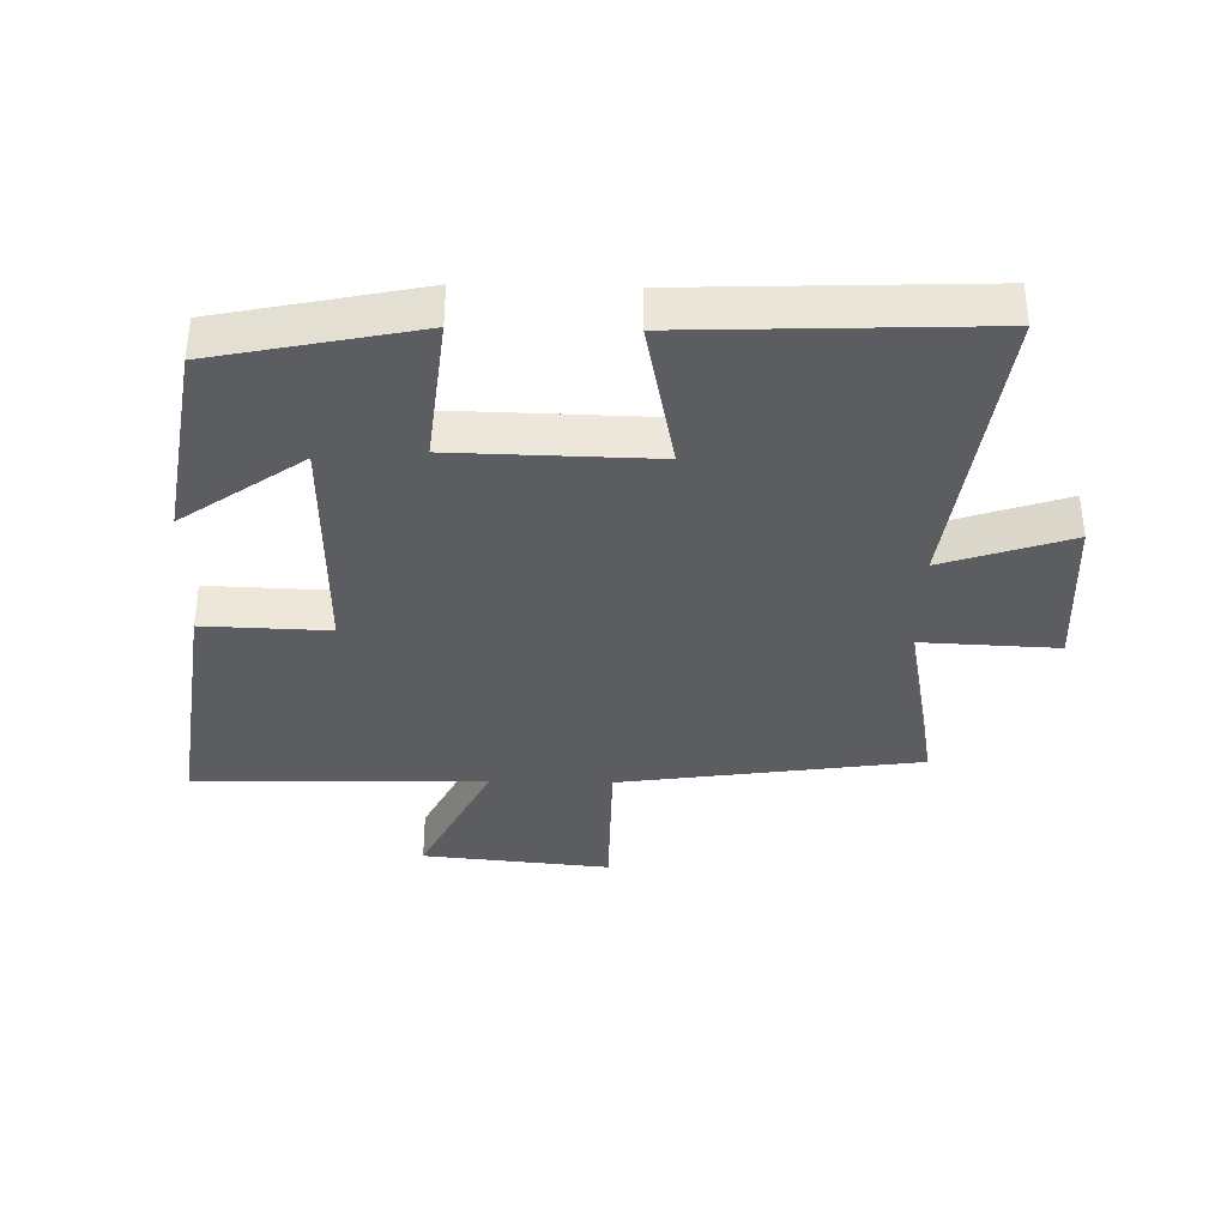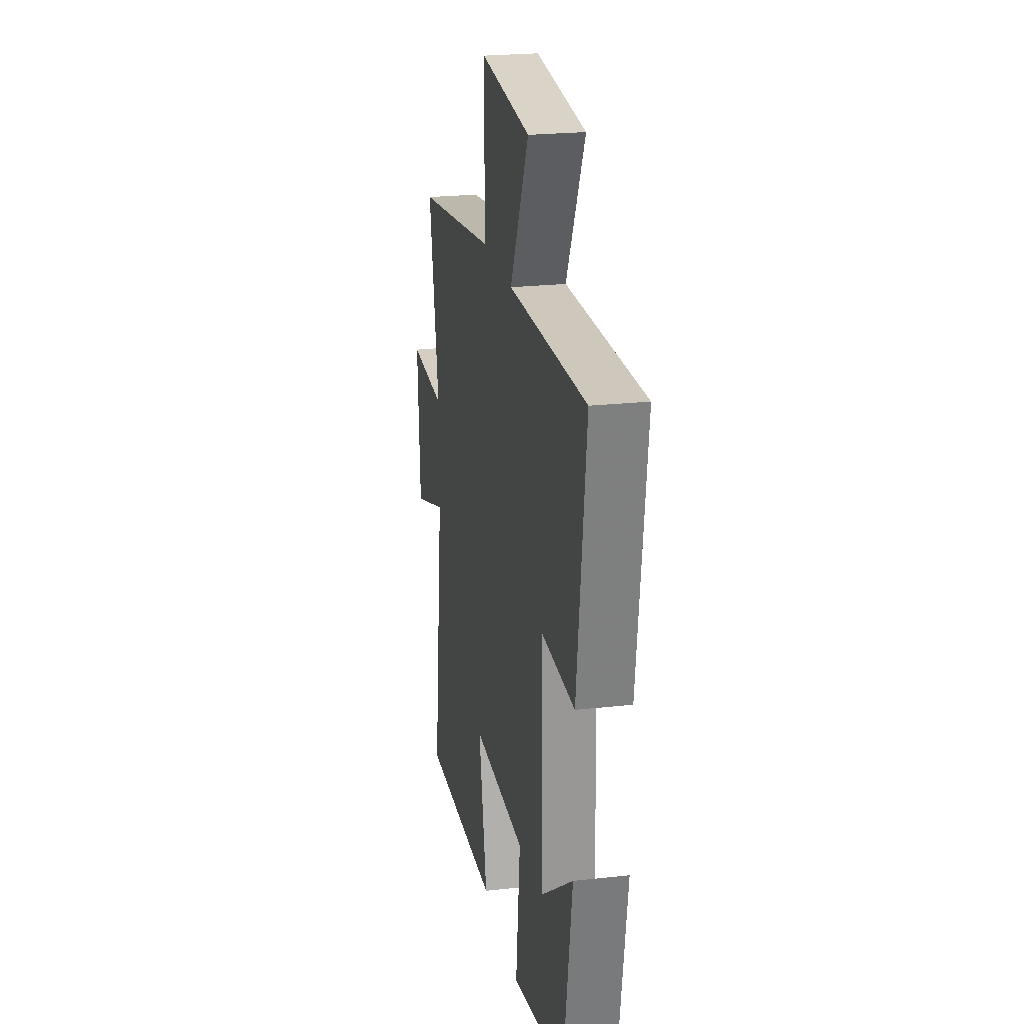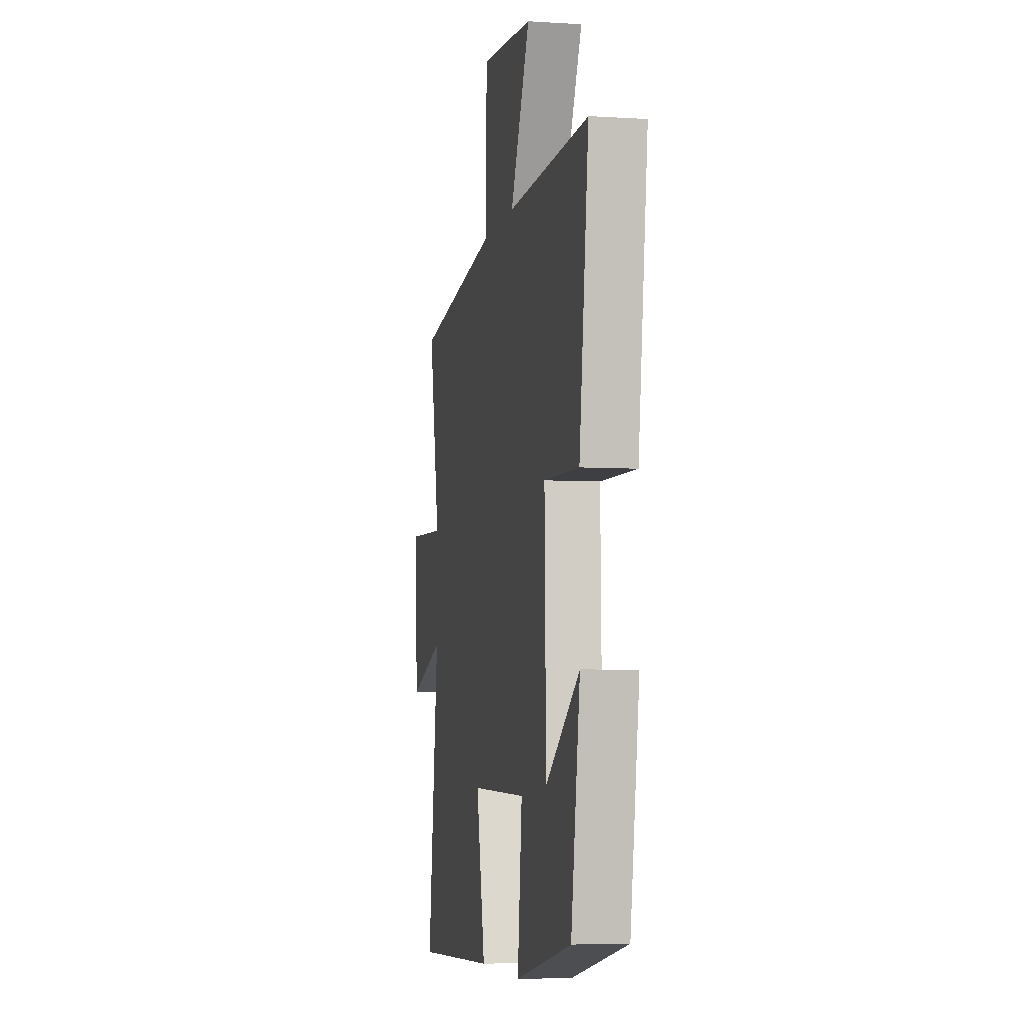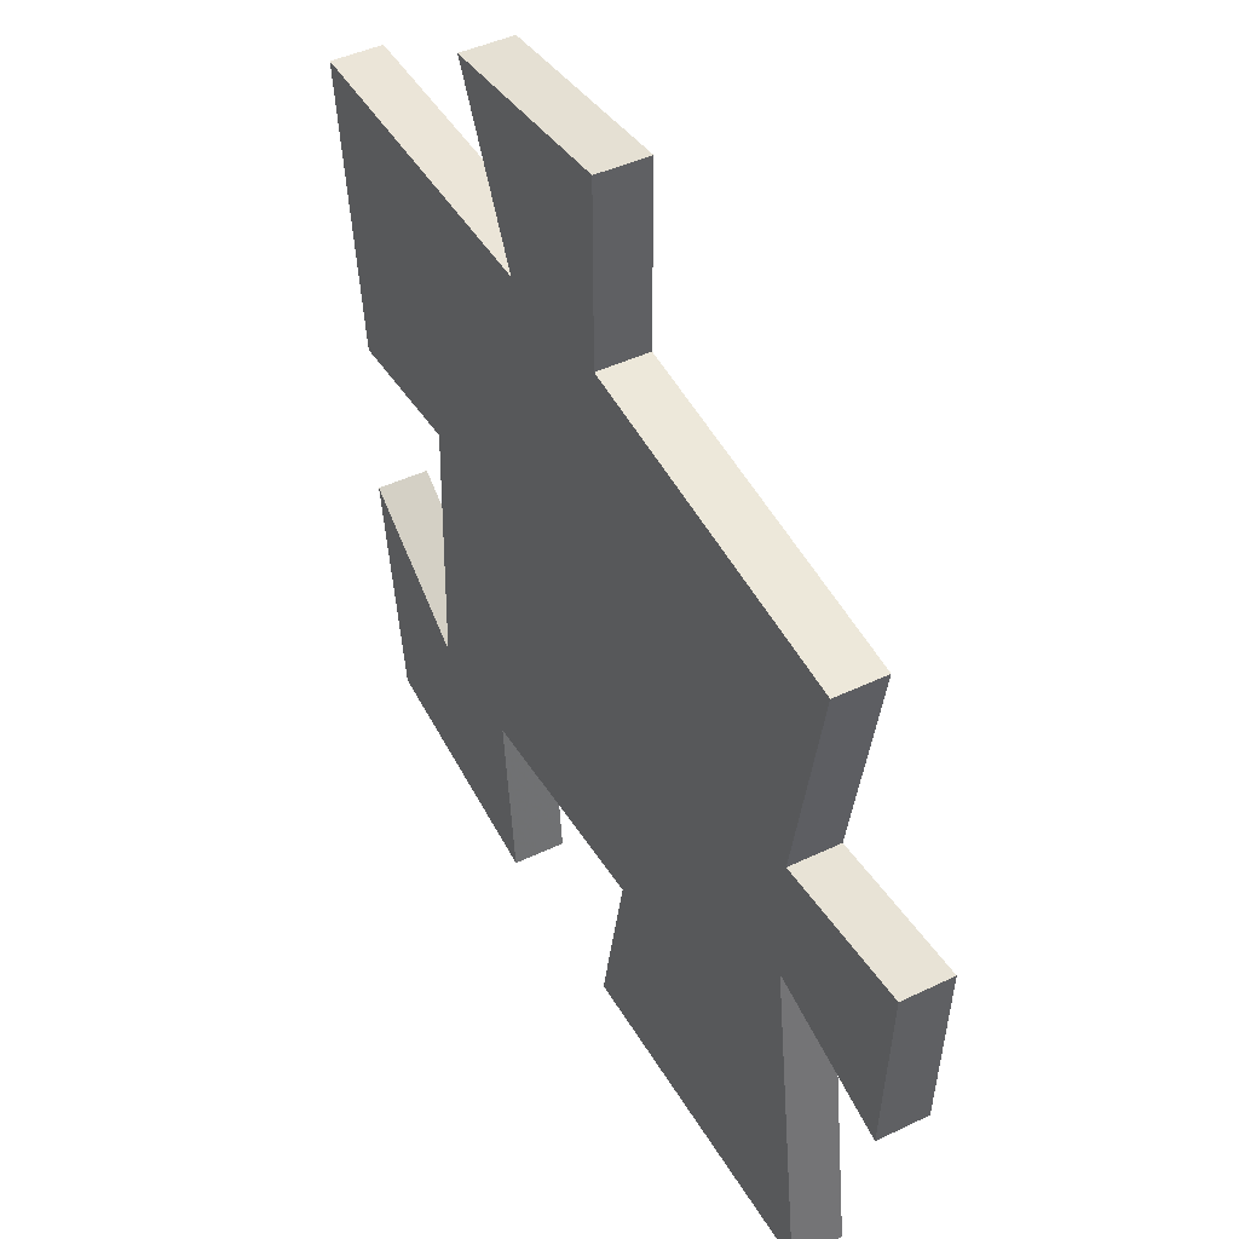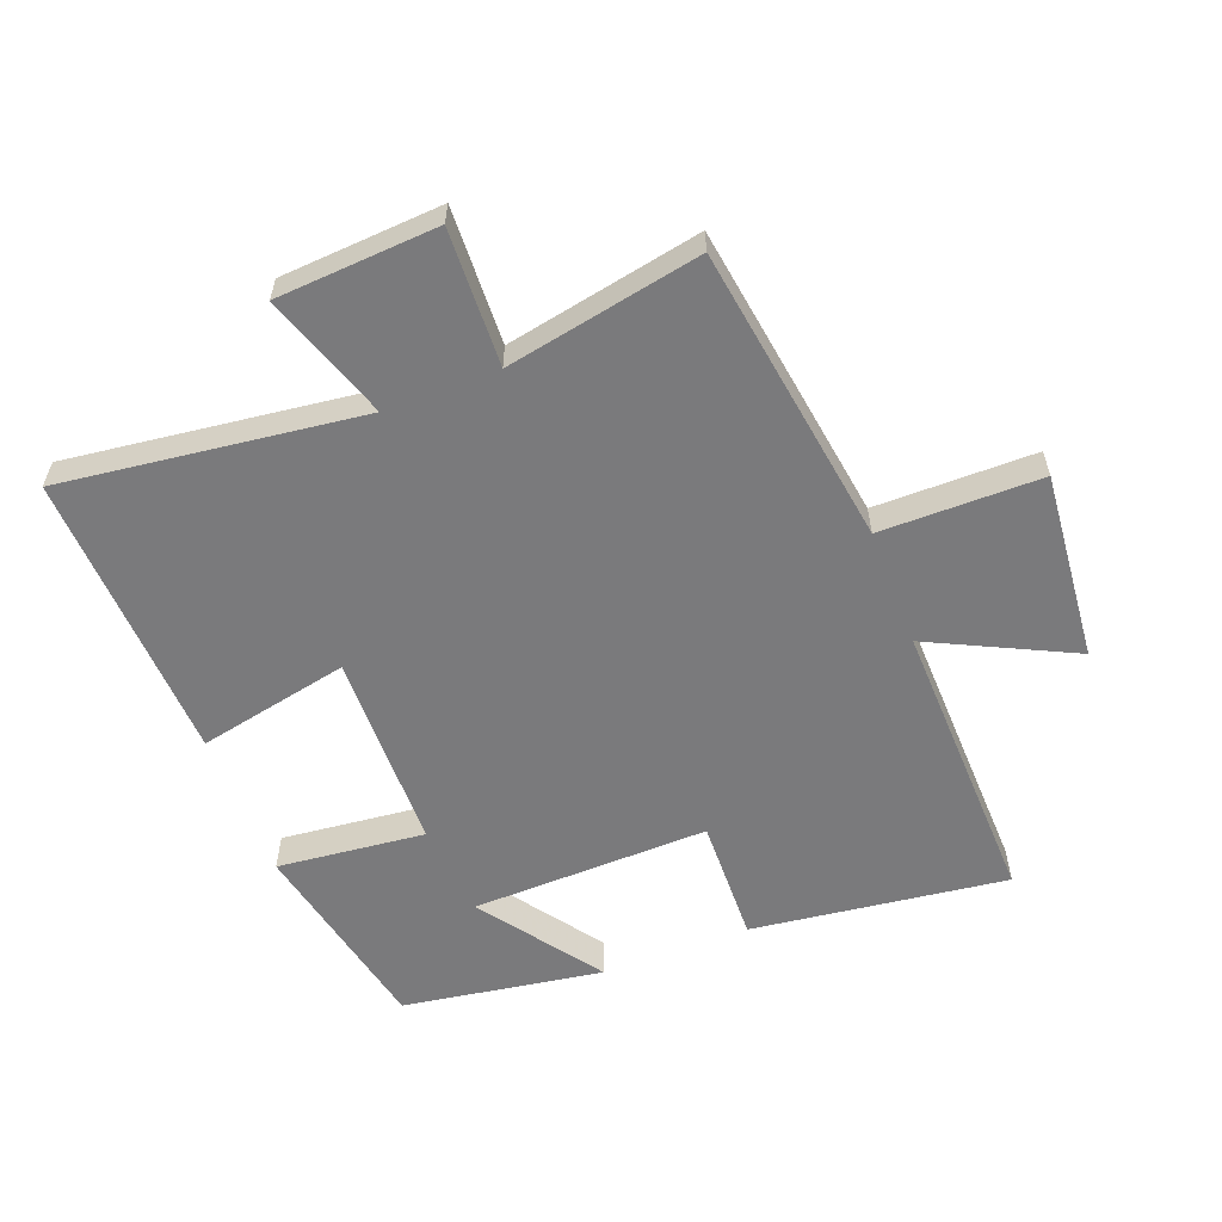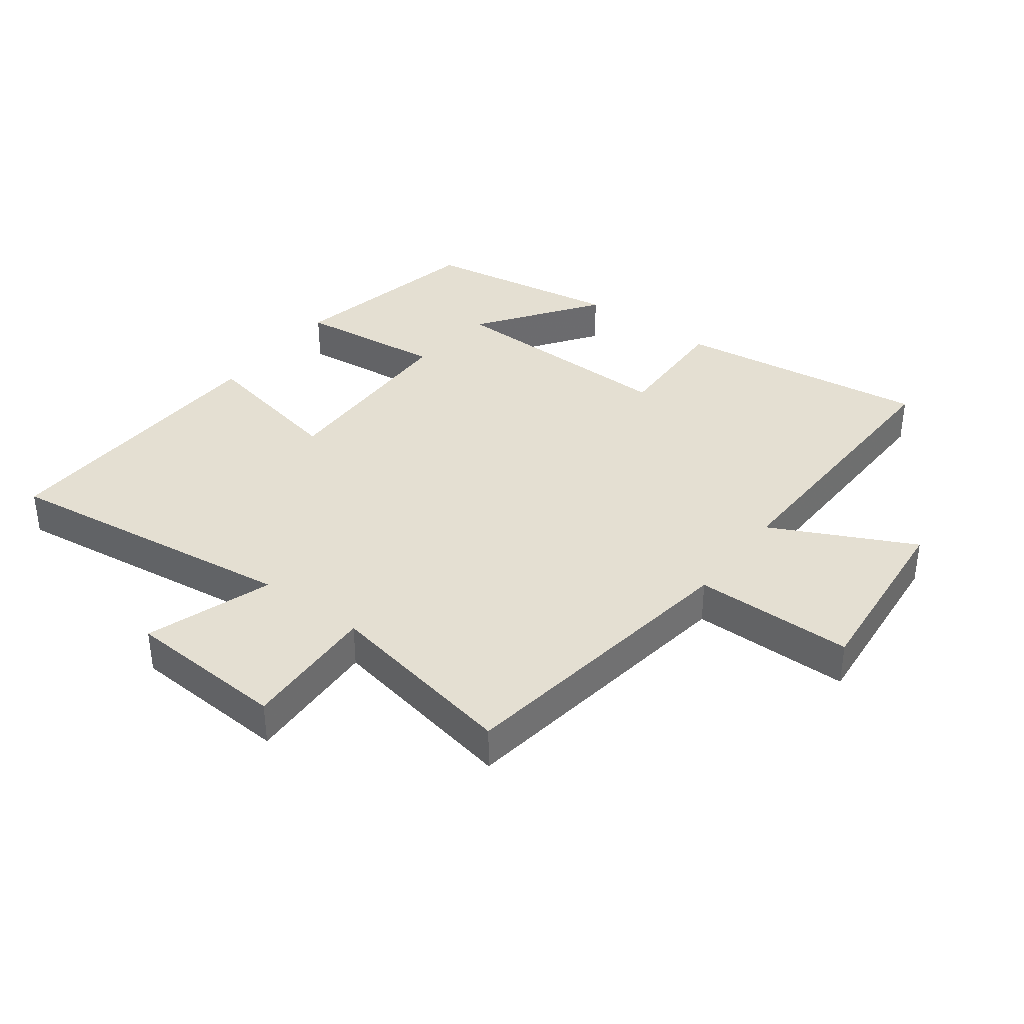
<metadata>
{"format":"obj","ext":"obj","renderer":"f3d","projection":"perspective","resolution":1024,"background":"white","views":[{"elev":-36.4,"azim":178.6,"up":"+Y"},{"elev":23.2,"azim":79.3,"up":"+Z"},{"elev":-5.5,"azim":78.9,"up":"+Z"},{"elev":44.2,"azim":-119.3,"up":"+Z"},{"elev":-58.2,"azim":-68.9,"up":"+Y"},{"elev":37.1,"azim":-53.2,"up":"+Y"}]}
</metadata>
<code>
v -0.559 0.07 0.431
v -0.089 0.07 0.5
v -0.088 0.07 0.751
v 0.206 0.07 0.723
v 0.097 0.07 0.5
v 0.552 0.07 0.511
v 0.5 0.07 0.112
v 0.304 0.07 0.118
v 0.312 0.07 -0.254
v 0.5 0.07 -0.12
v 0.45 0.07 -0.434
v 0.136 0.07 -0.5
v 0.161 0.07 -0.269
v -0.151 0.07 -0.263
v -0.102 0.07 -0.5
v -0.56 0.07 -0.519
v -0.5 0.07 -0.05
v -0.698 0.07 -0.117
v -0.714 0.07 0.135
v -0.5 0.07 0.126
v -0.559 0 0.431
v -0.089 0 0.5
v -0.088 0 0.751
v 0.206 0 0.723
v 0.097 0 0.5
v 0.552 0 0.511
v 0.5 0 0.112
v 0.304 0 0.118
v 0.312 0 -0.254
v 0.5 0 -0.12
v 0.45 0 -0.434
v 0.136 0 -0.5
v 0.161 0 -0.269
v -0.151 0 -0.263
v -0.102 0 -0.5
v -0.56 0 -0.519
v -0.5 0 -0.05
v -0.698 0 -0.117
v -0.714 0 0.135
v -0.5 0 0.126
f 17 18 19 20
f 14 15 16 17
f 13 14 17 20
f 11 12 13
f 9 10 11
f 13 20 1
f 11 13 1
f 9 11 1
f 5 6 7 8
f 2 3 4 5
f 5 8 9
f 2 5 9
f 1 2 9
f 40 39 38 37
f 37 36 35 34
f 40 37 34 33
f 33 32 31
f 31 30 29
f 21 40 33
f 21 33 31
f 21 31 29
f 28 27 26 25
f 25 24 23 22
f 29 28 25
f 29 25 22
f 29 22 21
f 1 21 22 2
f 2 22 23 3
f 3 23 24 4
f 4 24 25 5
f 5 25 26 6
f 6 26 27 7
f 7 27 28 8
f 8 28 29 9
f 9 29 30 10
f 10 30 31 11
f 11 31 32 12
f 12 32 33 13
f 13 33 34 14
f 14 34 35 15
f 15 35 36 16
f 16 36 37 17
f 17 37 38 18
f 18 38 39 19
f 19 39 40 20
f 20 40 21 1

</code>
